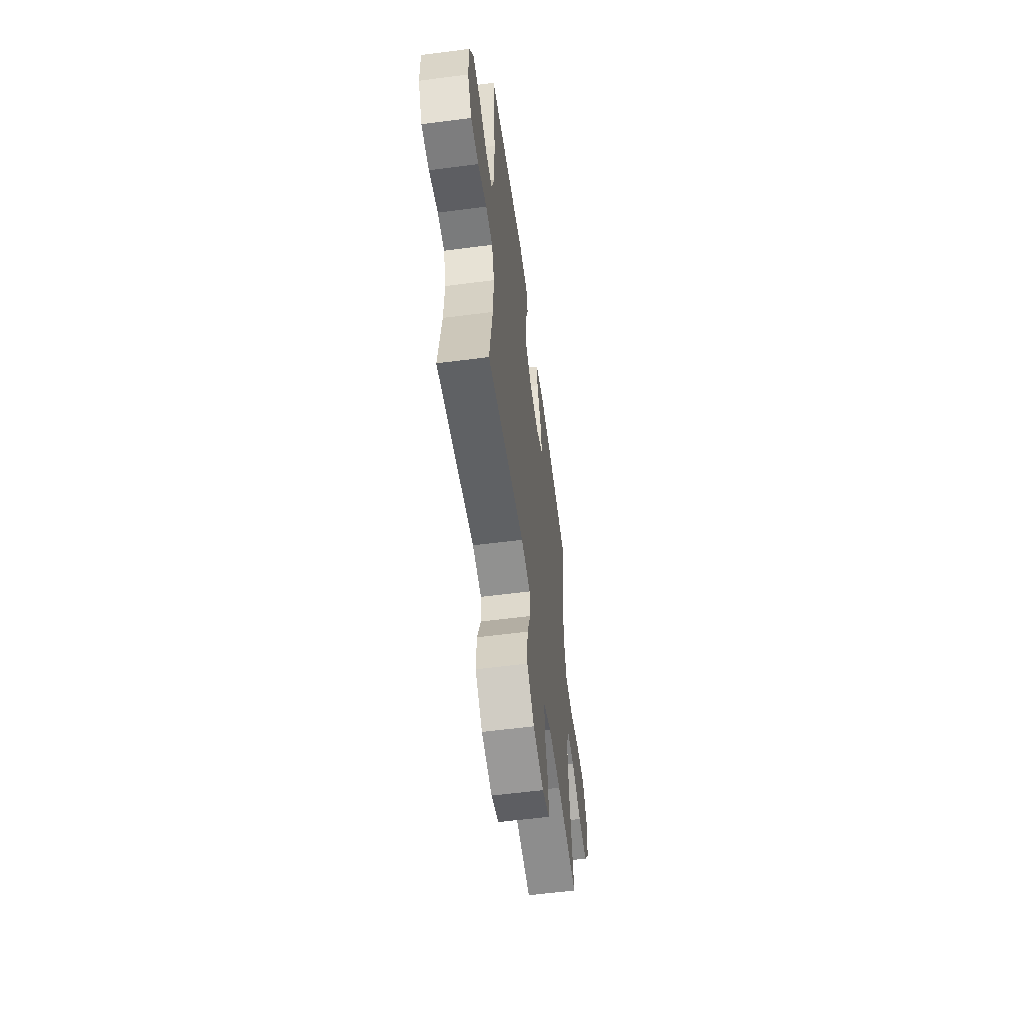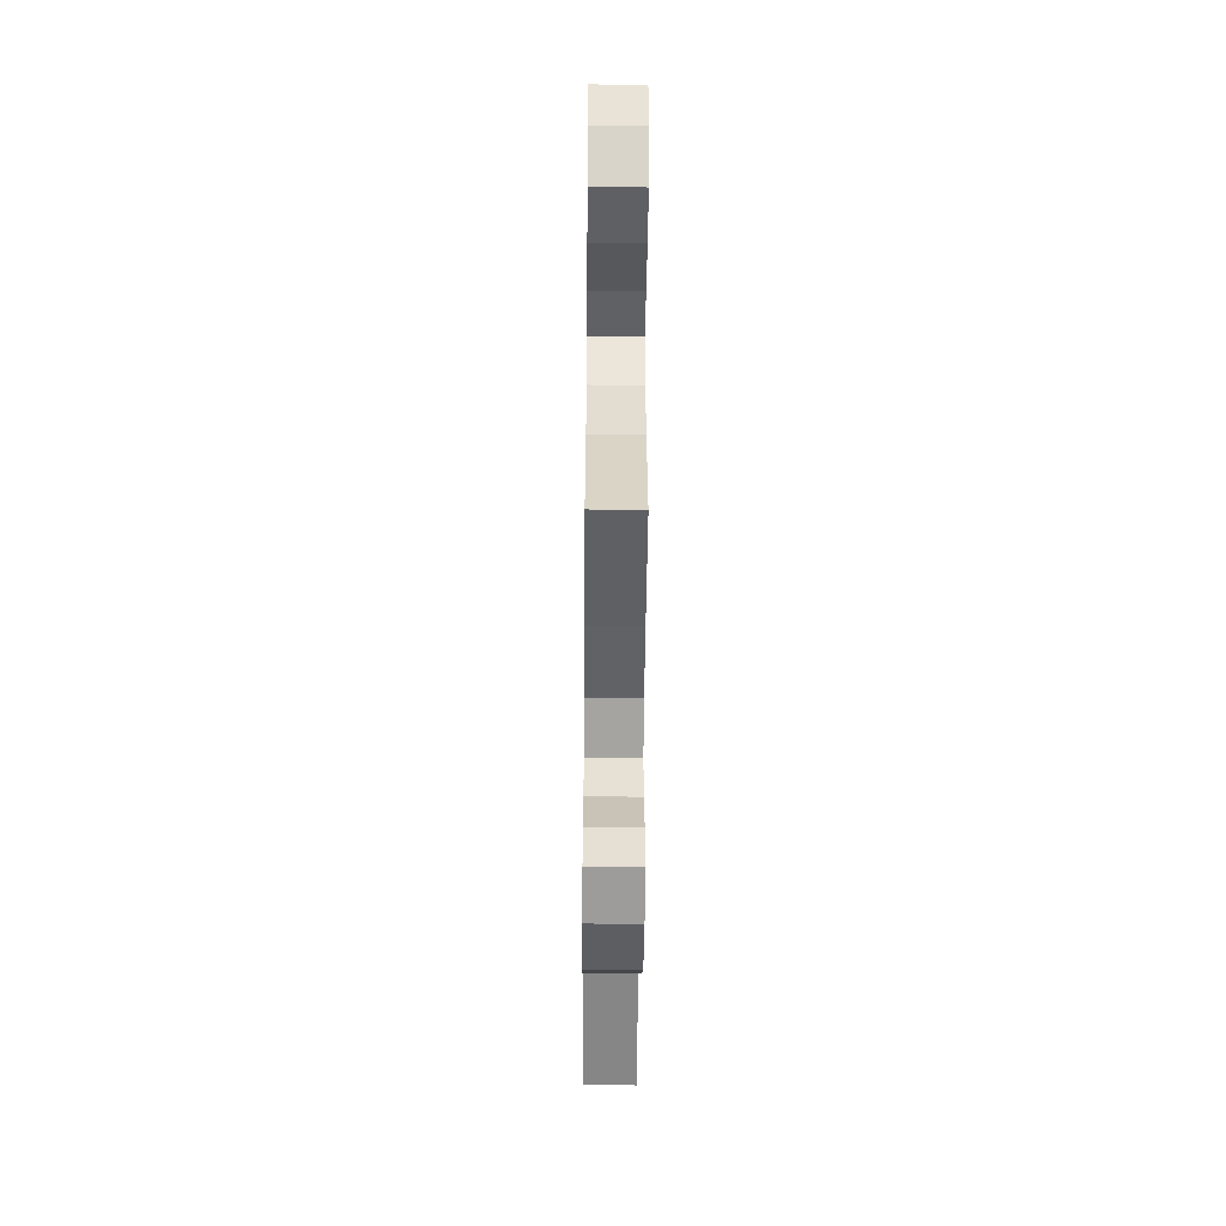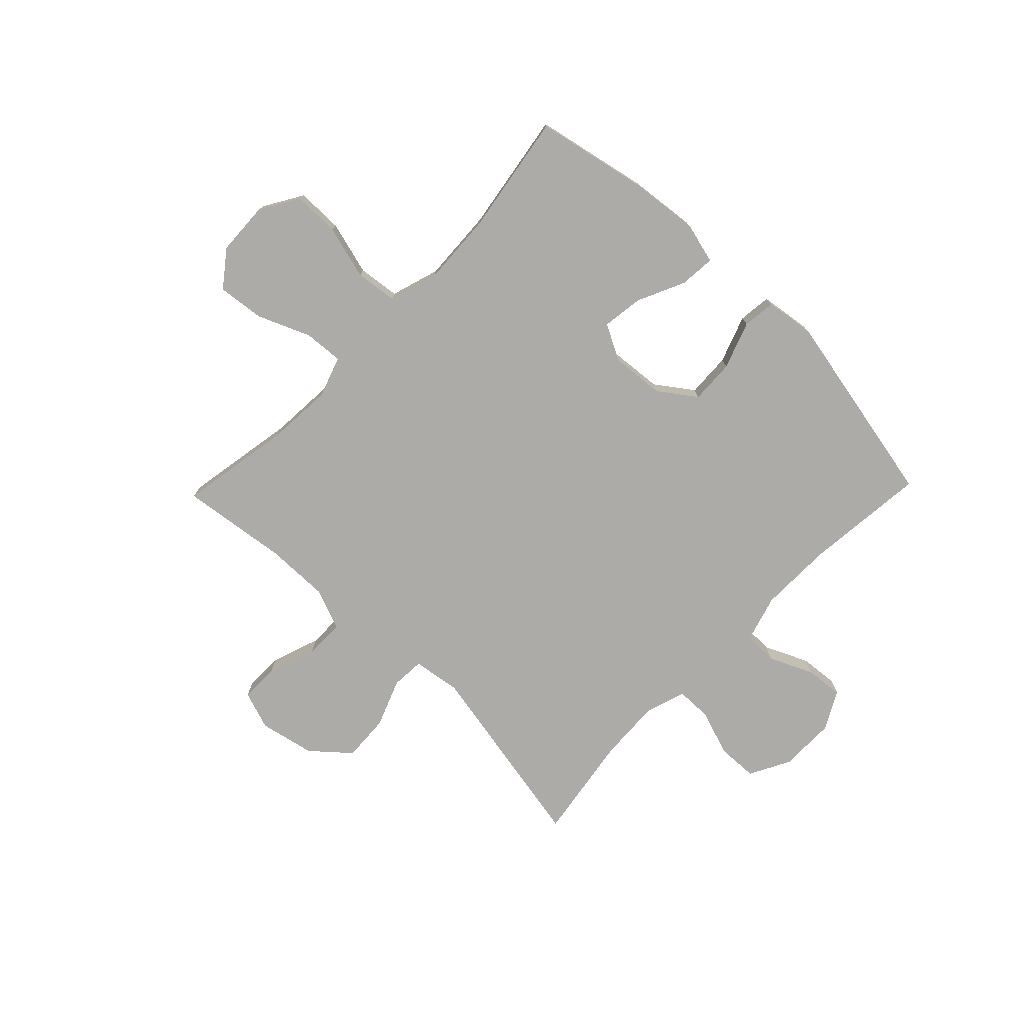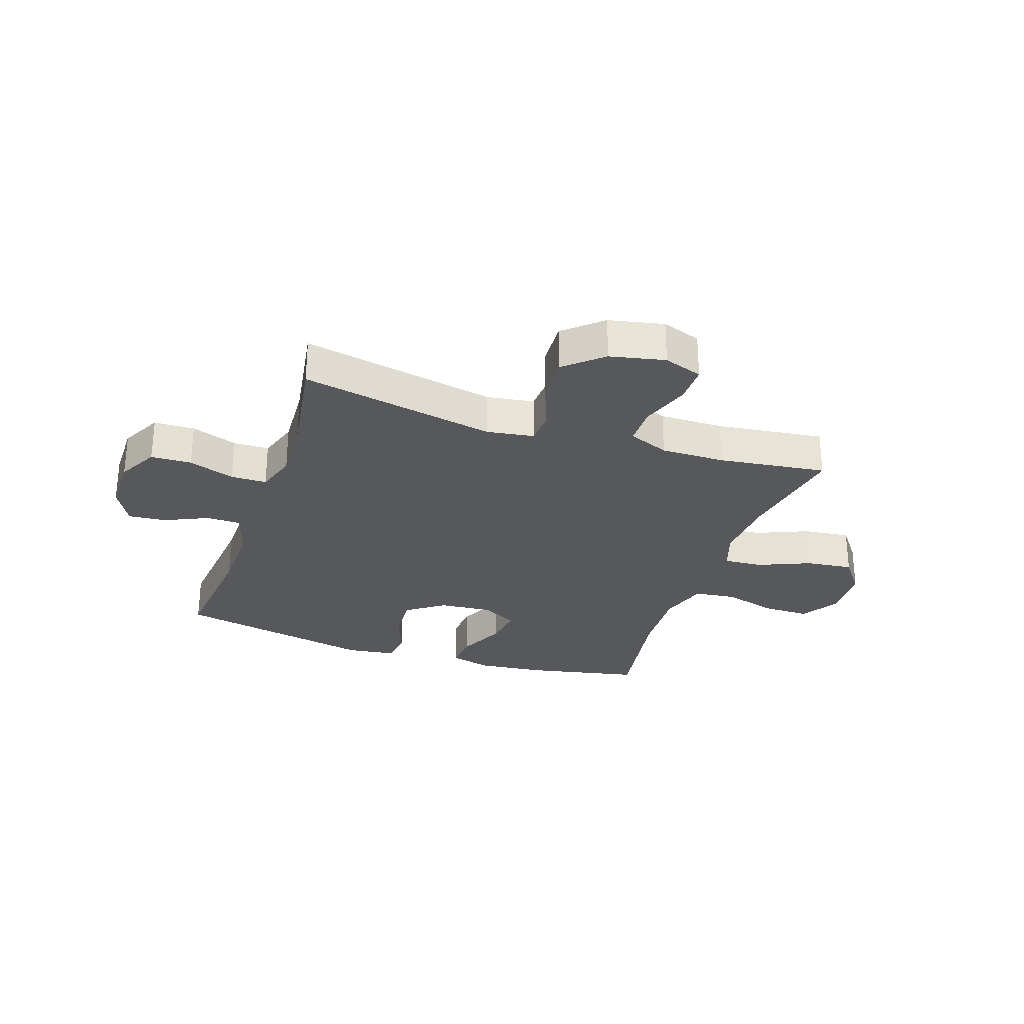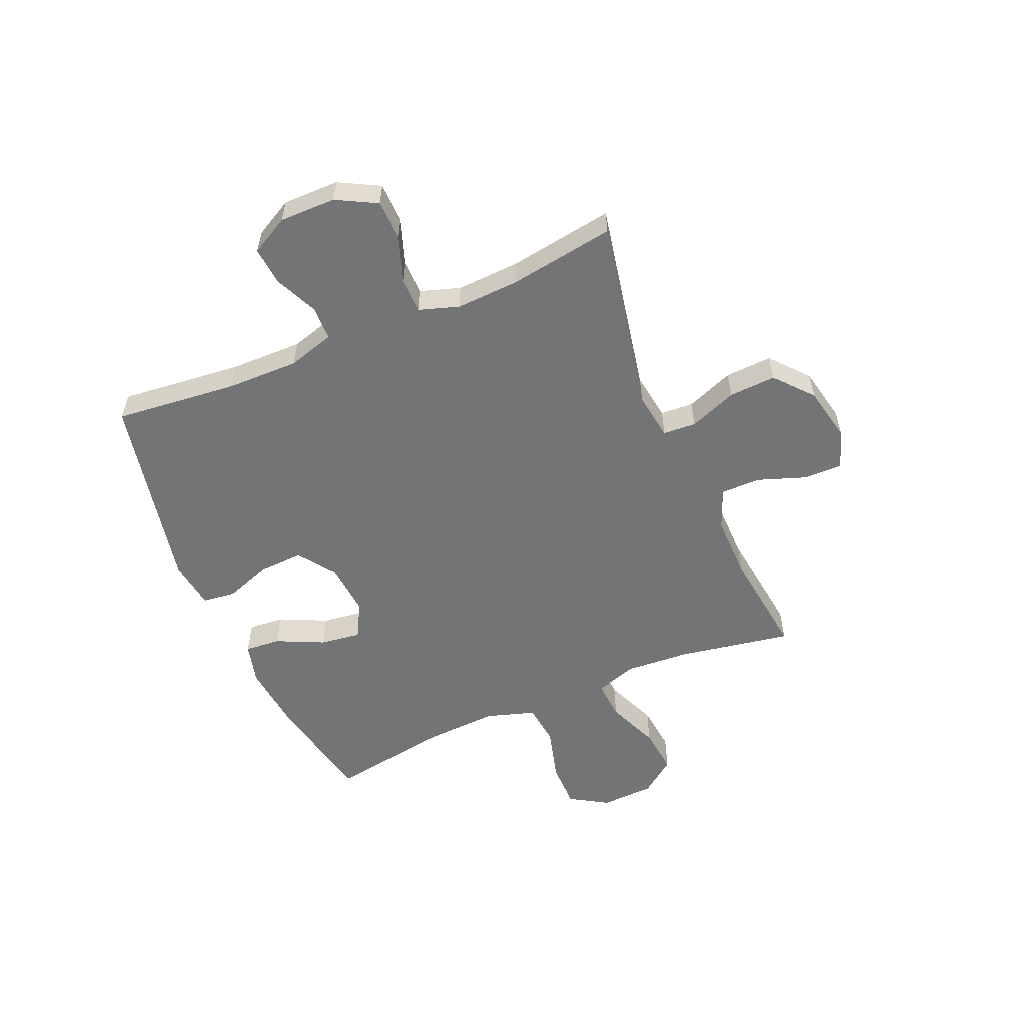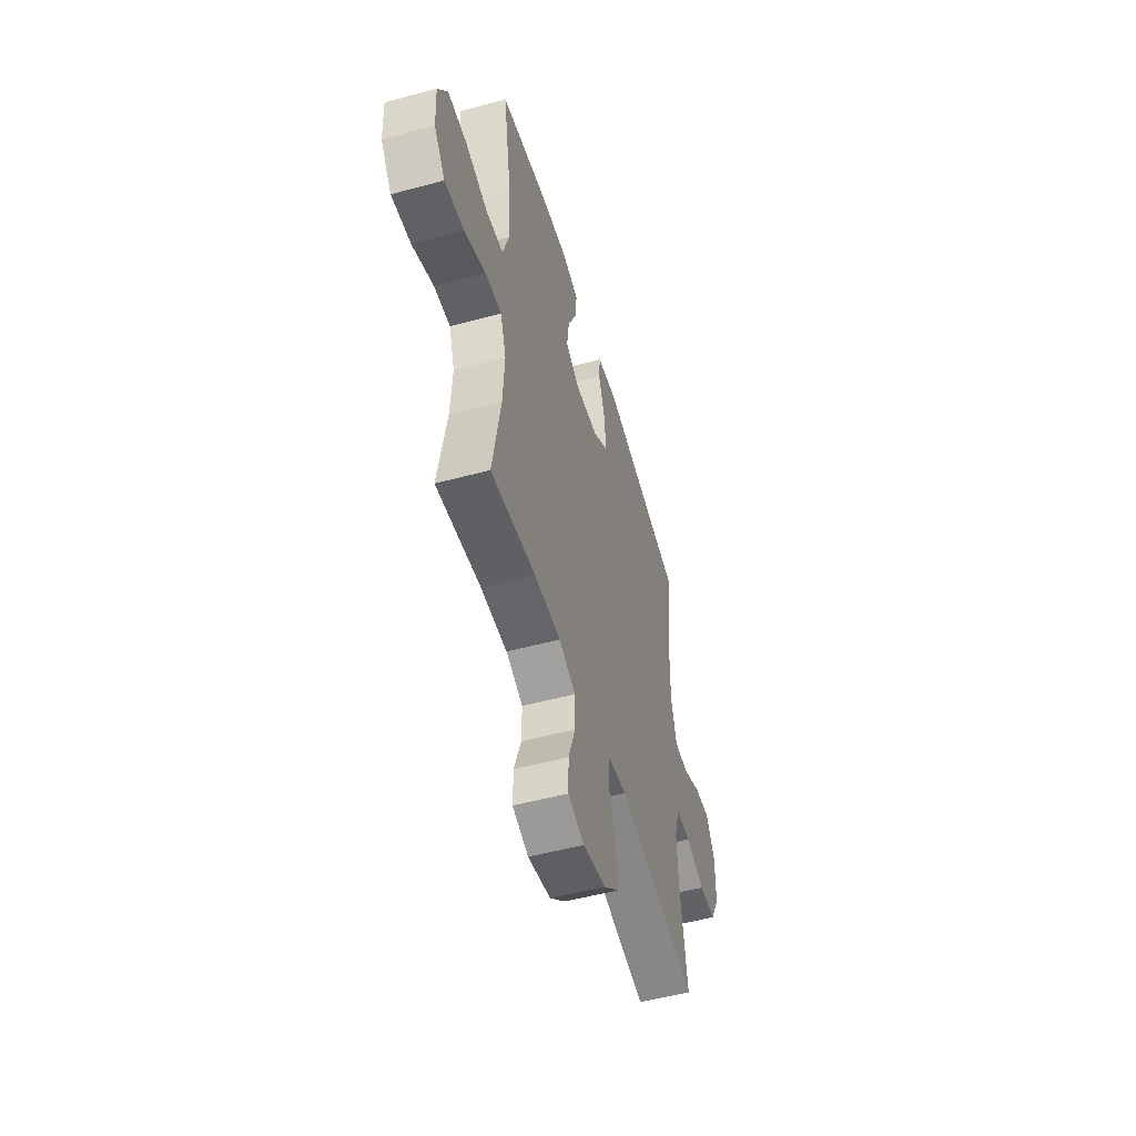
<metadata>
{"format":"obj","ext":"obj","renderer":"f3d","projection":"perspective","resolution":1024,"background":"white","views":[{"elev":-57.4,"azim":97.7,"up":"+Z"},{"elev":-51.3,"azim":-90.5,"up":"+Z"},{"elev":-76.2,"azim":-44.0,"up":"+Y"},{"elev":-28.7,"azim":161.3,"up":"+Y"},{"elev":-56.1,"azim":113.0,"up":"+Y"},{"elev":-52.2,"azim":-73.8,"up":"+Z"}]}
</metadata>
<code>
o path2076_path2076.001
v -0.3015 0.0375 -0.455
v -0.1848 0.0375 -0.4535
v -0.1105 0.0375 -0.4835
v -0.1104 0.0375 -0.5557
v -0.1416 0.0375 -0.6444
v -0.1423 0.0375 -0.7147
v -0.07163 0.0375 -0.7388
v 0.0289 0.0375 -0.7174
v 0.09708 0.0375 -0.6582
v 0.09207 0.0375 -0.5725
v 0.0584 0.0375 -0.4852
v 0.06199 0.0375 -0.425
v 0.1483 0.0375 -0.4117
v 0.504 0.0375 -0.4803
v 0.4737 0.0375 -0.2873
v 0.4678 0.0375 -0.1725
v 0.4916 0.0375 -0.099
v 0.5564 0.0375 -0.09789
v 0.6407 0.0375 -0.1266
v 0.7147 0.0375 -0.1242
v 0.7537 0.0375 -0.05041
v 0.7538 0.0375 0.05244
v 0.7163 0.0375 0.1213
v 0.6467 0.0375 0.1149
v 0.5675 0.0375 0.07868
v 0.5055 0.0375 0.07996
v 0.4802 0.0375 0.1652
v 0.4817 0.0375 0.2981
v 0.504 0.0375 0.5214
v 0.1415 0.0375 0.5941
v 0.05185 0.0375 0.5815
v 0.04499 0.0375 0.5211
v 0.07604 0.0375 0.4349
v 0.07976 0.0375 0.3544
v 0.01225 0.0375 0.306
v -0.08505 0.0375 0.2977
v -0.1494 0.0375 0.3322
v -0.1393 0.0375 0.4066
v -0.09895 0.0375 0.4932
v -0.09373 0.0375 0.5583
v -0.1692 0.0375 0.5774
v -0.2911 0.0375 0.5641
v -0.4979 0.0375 0.5214
v -0.4625 0.0375 0.3006
v -0.4556 0.0375 0.1676
v -0.4835 0.0375 0.07885
v -0.5594 0.0375 0.06952
v -0.6575 0.0375 0.09629
v -0.7422 0.0375 0.09612
v -0.7844 0.0375 0.02674
v -0.78 0.0375 -0.07094
v -0.7314 0.0375 -0.1352
v -0.6459 0.0375 -0.1255
v -0.5512 0.0375 -0.08565
v -0.4794 0.0375 -0.08044
v -0.4541 0.0375 -0.155
v -0.462 0.0375 -0.2757
v -0.4979 0.0375 -0.4803
v -0.3015 -0.0375 -0.455
v -0.1848 -0.0375 -0.4535
v -0.1105 -0.0375 -0.4835
v -0.1104 -0.0375 -0.5557
v -0.1416 -0.0375 -0.6444
v -0.1423 -0.0375 -0.7147
v -0.07163 -0.0375 -0.7388
v 0.0289 -0.0375 -0.7174
v 0.09708 -0.0375 -0.6582
v 0.09207 -0.0375 -0.5725
v 0.0584 -0.0375 -0.4852
v 0.06199 -0.0375 -0.425
v 0.1483 -0.0375 -0.4117
v 0.504 -0.0375 -0.4803
v 0.4737 -0.0375 -0.2873
v 0.4678 -0.0375 -0.1725
v 0.4916 -0.0375 -0.099
v 0.5564 -0.0375 -0.09789
v 0.6407 -0.0375 -0.1266
v 0.7147 -0.0375 -0.1242
v 0.7537 -0.0375 -0.05041
v 0.7538 -0.0375 0.05244
v 0.7163 -0.0375 0.1213
v 0.6467 -0.0375 0.1149
v 0.5675 -0.0375 0.07868
v 0.5055 -0.0375 0.07996
v 0.4802 -0.0375 0.1652
v 0.4817 -0.0375 0.2981
v 0.504 -0.0375 0.5214
v 0.1415 -0.0375 0.5941
v 0.05185 -0.0375 0.5815
v 0.04499 -0.0375 0.5211
v 0.07604 -0.0375 0.4349
v 0.07976 -0.0375 0.3544
v 0.01225 -0.0375 0.306
v -0.08505 -0.0375 0.2977
v -0.1494 -0.0375 0.3322
v -0.1393 -0.0375 0.4066
v -0.09895 -0.0375 0.4932
v -0.09373 -0.0375 0.5583
v -0.1692 -0.0375 0.5774
v -0.2911 -0.0375 0.5641
v -0.4979 -0.0375 0.5214
v -0.4625 -0.0375 0.3006
v -0.4556 -0.0375 0.1676
v -0.4835 -0.0375 0.07885
v -0.5594 -0.0375 0.06952
v -0.6575 -0.0375 0.09629
v -0.7422 -0.0375 0.09612
v -0.7844 -0.0375 0.02674
v -0.78 -0.0375 -0.07094
v -0.7314 -0.0375 -0.1352
v -0.6459 -0.0375 -0.1255
v -0.5512 -0.0375 -0.08565
v -0.4794 -0.0375 -0.08044
v -0.4541 -0.0375 -0.155
v -0.462 -0.0375 -0.2757
v -0.4979 -0.0375 -0.4803
v -0.1423 0.0375 -0.7147
v -0.1423 0.0375 -0.7147
v -0.07163 0.0375 -0.7388
v 0.0289 0.0375 -0.7174
v 0.09708 0.0375 -0.6582
v -0.1416 0.0375 -0.6444
v 0.09207 0.0375 -0.5725
v -0.1104 0.0375 -0.5557
v 0.0584 0.0375 -0.4852
v -0.1105 0.0375 -0.4835
v -0.1105 0.0375 -0.4835
v 0.06199 0.0375 -0.425
v 0.06199 0.0375 -0.425
v -0.1848 0.0375 -0.4535
v -0.4979 0.0375 -0.4803
v -0.4979 0.0375 -0.4803
v -0.3015 0.0375 -0.455
v 0.1483 0.0375 -0.4117
v 0.504 0.0375 -0.4803
v 0.504 0.0375 -0.4803
v 0.4737 0.0375 -0.2873
v -0.462 0.0375 -0.2757
v 0.4678 0.0375 -0.1725
v -0.4541 0.0375 -0.155
v 0.4916 0.0375 -0.099
v 0.4916 0.0375 -0.099
v -0.4794 0.0375 -0.08044
v -0.4794 0.0375 -0.08044
v -0.78 0.0375 -0.07094
v -0.7314 0.0375 -0.1352
v -0.6459 0.0375 -0.1255
v 0.5564 0.0375 -0.09789
v 0.6407 0.0375 -0.1266
v 0.7147 0.0375 -0.1242
v 0.7147 0.0375 -0.1242
v -0.5512 0.0375 -0.08565
v 0.7537 0.0375 -0.05041
v -0.7844 0.0375 0.02674
v 0.7538 0.0375 0.05244
v -0.7422 0.0375 0.09612
v 0.7163 0.0375 0.1213
v 0.7163 0.0375 0.1213
v -0.6575 0.0375 0.09629
v -0.5594 0.0375 0.06952
v -0.4835 0.0375 0.07885
v -0.4835 0.0375 0.07885
v 0.5675 0.0375 0.07868
v 0.5055 0.0375 0.07996
v 0.5055 0.0375 0.07996
v 0.6467 0.0375 0.1149
v -0.4556 0.0375 0.1676
v 0.4802 0.0375 0.1652
v 0.4817 0.0375 0.2981
v -0.4625 0.0375 0.3006
v -0.08505 0.0375 0.2977
v -0.1494 0.0375 0.3322
v -0.1494 0.0375 0.3322
v 0.01225 0.0375 0.306
v 0.07976 0.0375 0.3544
v -0.1393 0.0375 0.4066
v 0.07604 0.0375 0.4349
v -0.09895 0.0375 0.4932
v -0.4979 0.0375 0.5214
v -0.4979 0.0375 0.5214
v 0.04499 0.0375 0.5211
v -0.09373 0.0375 0.5583
v -0.09373 0.0375 0.5583
v 0.504 0.0375 0.5214
v 0.504 0.0375 0.5214
v 0.05185 0.0375 0.5815
v 0.05185 0.0375 0.5815
v -0.2911 0.0375 0.5641
v -0.1692 0.0375 0.5774
v 0.1415 0.0375 0.5941
v -0.1423 -0.0375 -0.7147
v -0.1423 -0.0375 -0.7147
v -0.07163 -0.0375 -0.7388
v 0.0289 -0.0375 -0.7174
v 0.09708 -0.0375 -0.6582
v -0.1416 -0.0375 -0.6444
v 0.09207 -0.0375 -0.5725
v -0.1104 -0.0375 -0.5557
v 0.0584 -0.0375 -0.4852
v -0.1105 -0.0375 -0.4835
v -0.1105 -0.0375 -0.4835
v 0.06199 -0.0375 -0.425
v 0.06199 -0.0375 -0.425
v -0.1848 -0.0375 -0.4535
v -0.4979 -0.0375 -0.4803
v -0.4979 -0.0375 -0.4803
v -0.3015 -0.0375 -0.455
v 0.1483 -0.0375 -0.4117
v 0.504 -0.0375 -0.4803
v 0.504 -0.0375 -0.4803
v 0.4737 -0.0375 -0.2873
v -0.462 -0.0375 -0.2757
v 0.4678 -0.0375 -0.1725
v -0.4541 -0.0375 -0.155
v 0.4916 -0.0375 -0.099
v 0.4916 -0.0375 -0.099
v -0.4794 -0.0375 -0.08044
v -0.4794 -0.0375 -0.08044
v -0.78 -0.0375 -0.07094
v -0.7314 -0.0375 -0.1352
v -0.6459 -0.0375 -0.1255
v 0.5564 -0.0375 -0.09789
v 0.6407 -0.0375 -0.1266
v 0.7147 -0.0375 -0.1242
v 0.7147 -0.0375 -0.1242
v -0.5512 -0.0375 -0.08565
v 0.7537 -0.0375 -0.05041
v -0.7844 -0.0375 0.02674
v 0.7538 -0.0375 0.05244
v -0.7422 -0.0375 0.09612
v 0.7163 -0.0375 0.1213
v 0.7163 -0.0375 0.1213
v -0.6575 -0.0375 0.09629
v -0.5594 -0.0375 0.06952
v -0.4835 -0.0375 0.07885
v -0.4835 -0.0375 0.07885
v 0.5675 -0.0375 0.07868
v 0.5055 -0.0375 0.07996
v 0.5055 -0.0375 0.07996
v 0.6467 -0.0375 0.1149
v -0.4556 -0.0375 0.1676
v 0.4802 -0.0375 0.1652
v 0.4817 -0.0375 0.2981
v -0.4625 -0.0375 0.3006
v -0.08505 -0.0375 0.2977
v -0.1494 -0.0375 0.3322
v -0.1494 -0.0375 0.3322
v 0.01225 -0.0375 0.306
v 0.07976 -0.0375 0.3544
v -0.1393 -0.0375 0.4066
v 0.07604 -0.0375 0.4349
v -0.09895 -0.0375 0.4932
v -0.4979 -0.0375 0.5214
v -0.4979 -0.0375 0.5214
v 0.04499 -0.0375 0.5211
v -0.09373 -0.0375 0.5583
v -0.09373 -0.0375 0.5583
v 0.504 -0.0375 0.5214
v 0.504 -0.0375 0.5214
v 0.05185 -0.0375 0.5815
v 0.05185 -0.0375 0.5815
v -0.2911 -0.0375 0.5641
v -0.1692 -0.0375 0.5774
v 0.1415 -0.0375 0.5941
f 196 194 198
f 211 208 209
f 213 248 208
f 249 243 251
f 198 194 197
f 238 215 222
f 228 221 233
f 255 264 260
f 243 258 251
f 263 252 256
f 202 208 248
f 207 212 205
f 200 202 204
f 248 213 215
f 226 217 234
f 199 198 197
f 242 248 238
f 227 237 223
f 198 199 200
f 200 199 202
f 237 227 240
f 238 222 237
f 204 202 214
f 233 226 234
f 220 221 219
f 251 258 264
f 202 248 245
f 250 252 263
f 241 245 246
f 212 204 214
f 214 245 217
f 240 227 229
f 204 212 207
f 234 217 235
f 243 249 242
f 227 223 224
f 240 229 231
f 214 202 245
f 217 245 235
f 215 238 248
f 219 221 228
f 244 262 253
f 262 246 250
f 226 233 221
f 244 246 262
f 237 222 223
f 235 245 241
f 211 213 208
f 195 197 194
f 193 194 196
f 262 250 263
f 191 193 196
f 251 264 255
f 241 246 244
f 228 233 230
f 248 242 249
f 118 7 65 192
f 7 8 66 65
f 8 9 67 66
f 5 6 64 63
f 9 10 68 67
f 4 5 63 62
f 10 11 69 68
f 127 4 62 201
f 11 129 203 69
f 2 3 61 60
f 132 1 59 206
f 1 2 60 59
f 13 136 210 71
f 12 13 71 70
f 14 15 73 72
f 57 58 116 115
f 15 16 74 73
f 56 57 115 114
f 16 142 216 74
f 144 56 114 218
f 51 52 110 109
f 52 53 111 110
f 18 19 77 76
f 19 151 225 77
f 53 54 112 111
f 20 21 79 78
f 17 18 76 75
f 54 55 113 112
f 50 51 109 108
f 21 22 80 79
f 49 50 108 107
f 22 158 232 80
f 48 49 107 106
f 47 48 106 105
f 162 47 105 236
f 25 165 239 83
f 24 25 83 82
f 23 24 82 81
f 45 46 104 103
f 26 27 85 84
f 27 28 86 85
f 44 45 103 102
f 36 173 247 94
f 35 36 94 93
f 34 35 93 92
f 37 38 96 95
f 33 34 92 91
f 38 39 97 96
f 180 44 102 254
f 32 33 91 90
f 39 183 257 97
f 28 185 259 86
f 187 32 90 261
f 42 43 101 100
f 41 42 100 99
f 40 41 99 98
f 30 31 89 88
f 29 30 88 87
f 122 124 120
f 137 135 134
f 139 134 174
f 175 177 169
f 124 123 120
f 164 148 141
f 154 159 147
f 181 186 190
f 169 177 184
f 189 182 178
f 128 174 134
f 133 131 138
f 126 130 128
f 174 141 139
f 152 160 143
f 125 123 124
f 168 164 174
f 153 149 163
f 124 126 125
f 126 128 125
f 163 166 153
f 164 163 148
f 130 140 128
f 159 160 152
f 146 145 147
f 177 190 184
f 128 171 174
f 176 189 178
f 167 172 171
f 138 140 130
f 140 143 171
f 166 155 153
f 130 133 138
f 160 161 143
f 169 168 175
f 153 150 149
f 166 157 155
f 140 171 128
f 143 161 171
f 141 174 164
f 145 154 147
f 170 179 188
f 188 176 172
f 152 147 159
f 170 188 172
f 163 149 148
f 161 167 171
f 137 134 139
f 121 120 123
f 119 122 120
f 188 189 176
f 117 122 119
f 177 181 190
f 167 170 172
f 154 156 159
f 174 175 168

</code>
